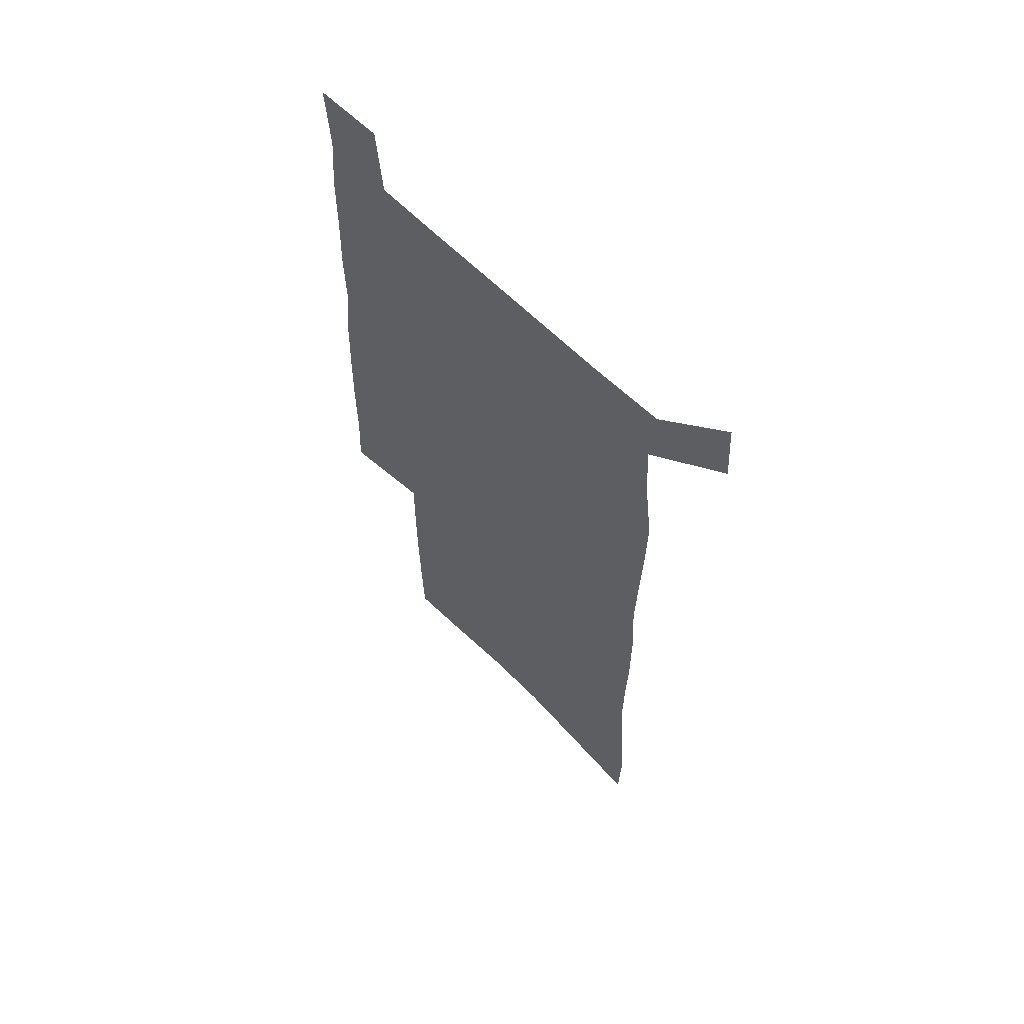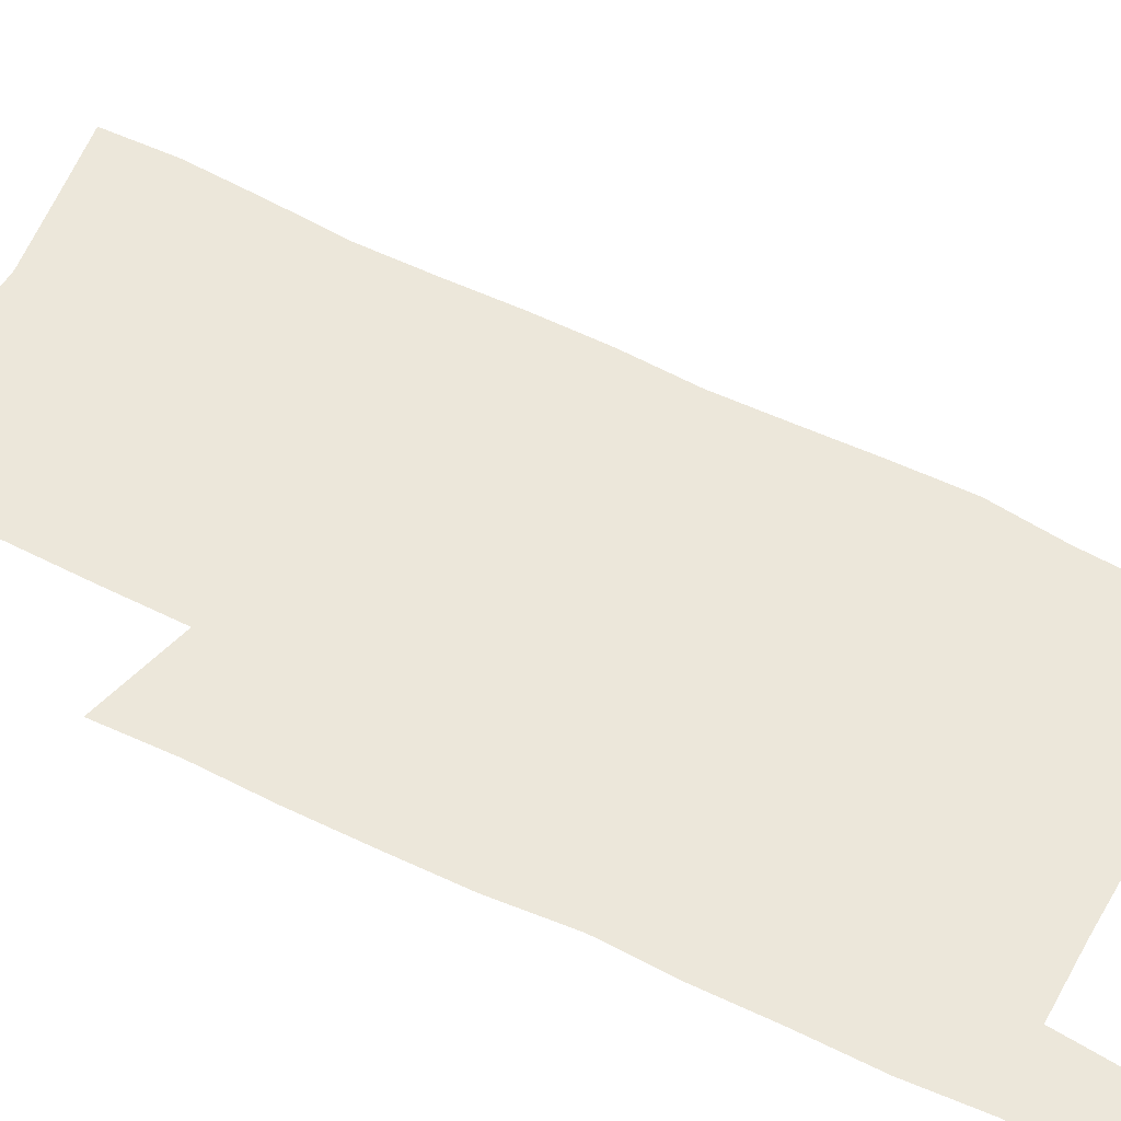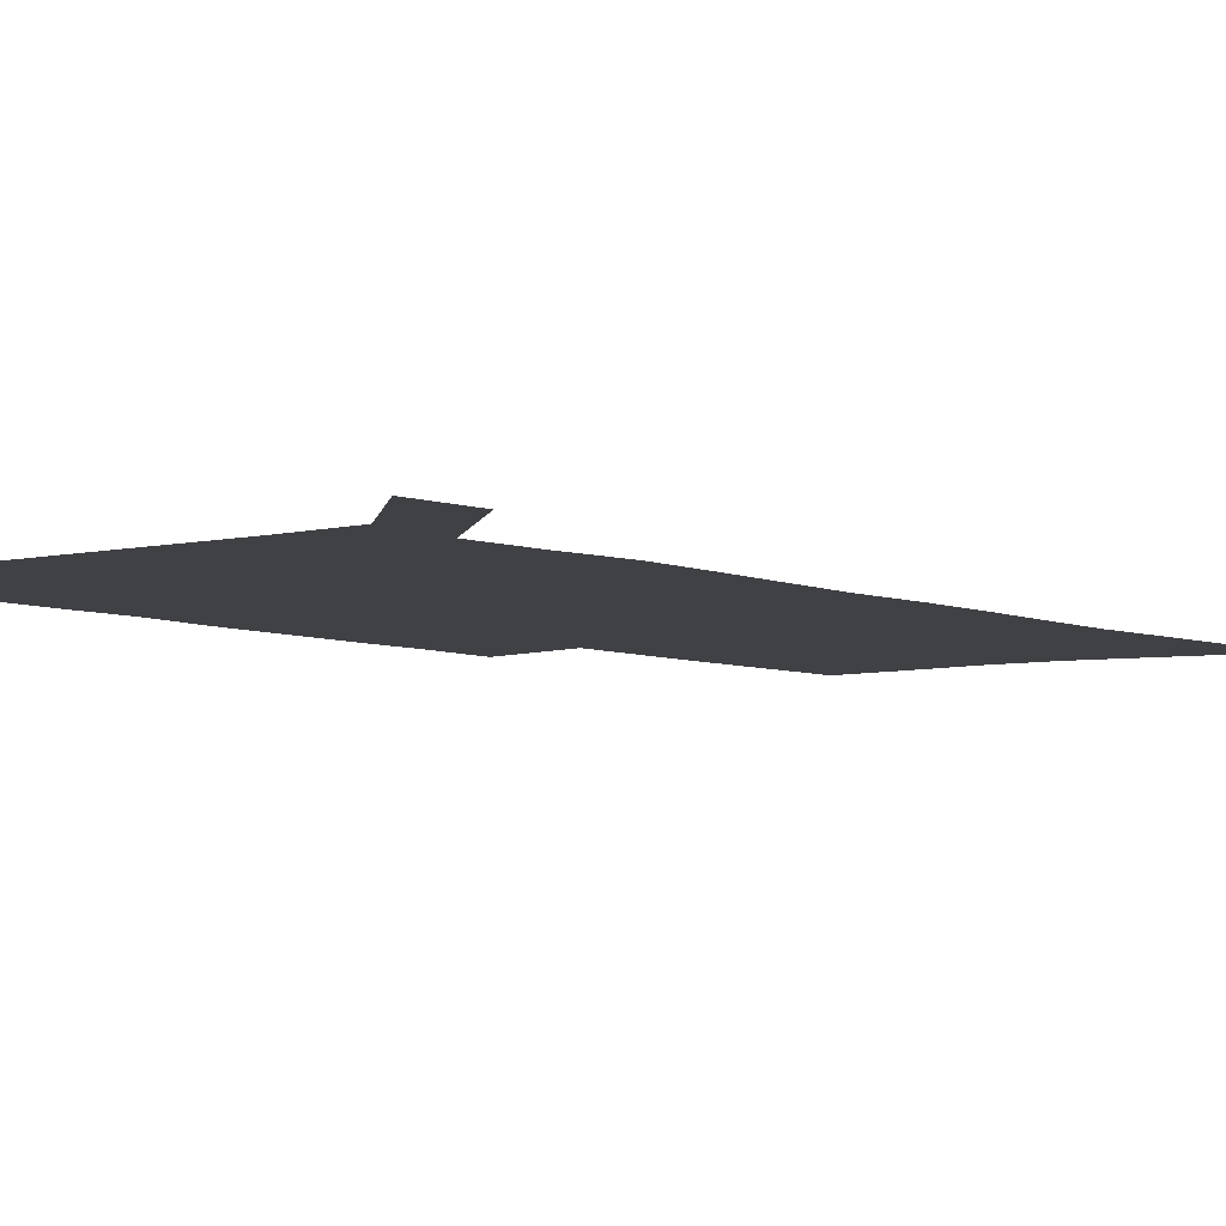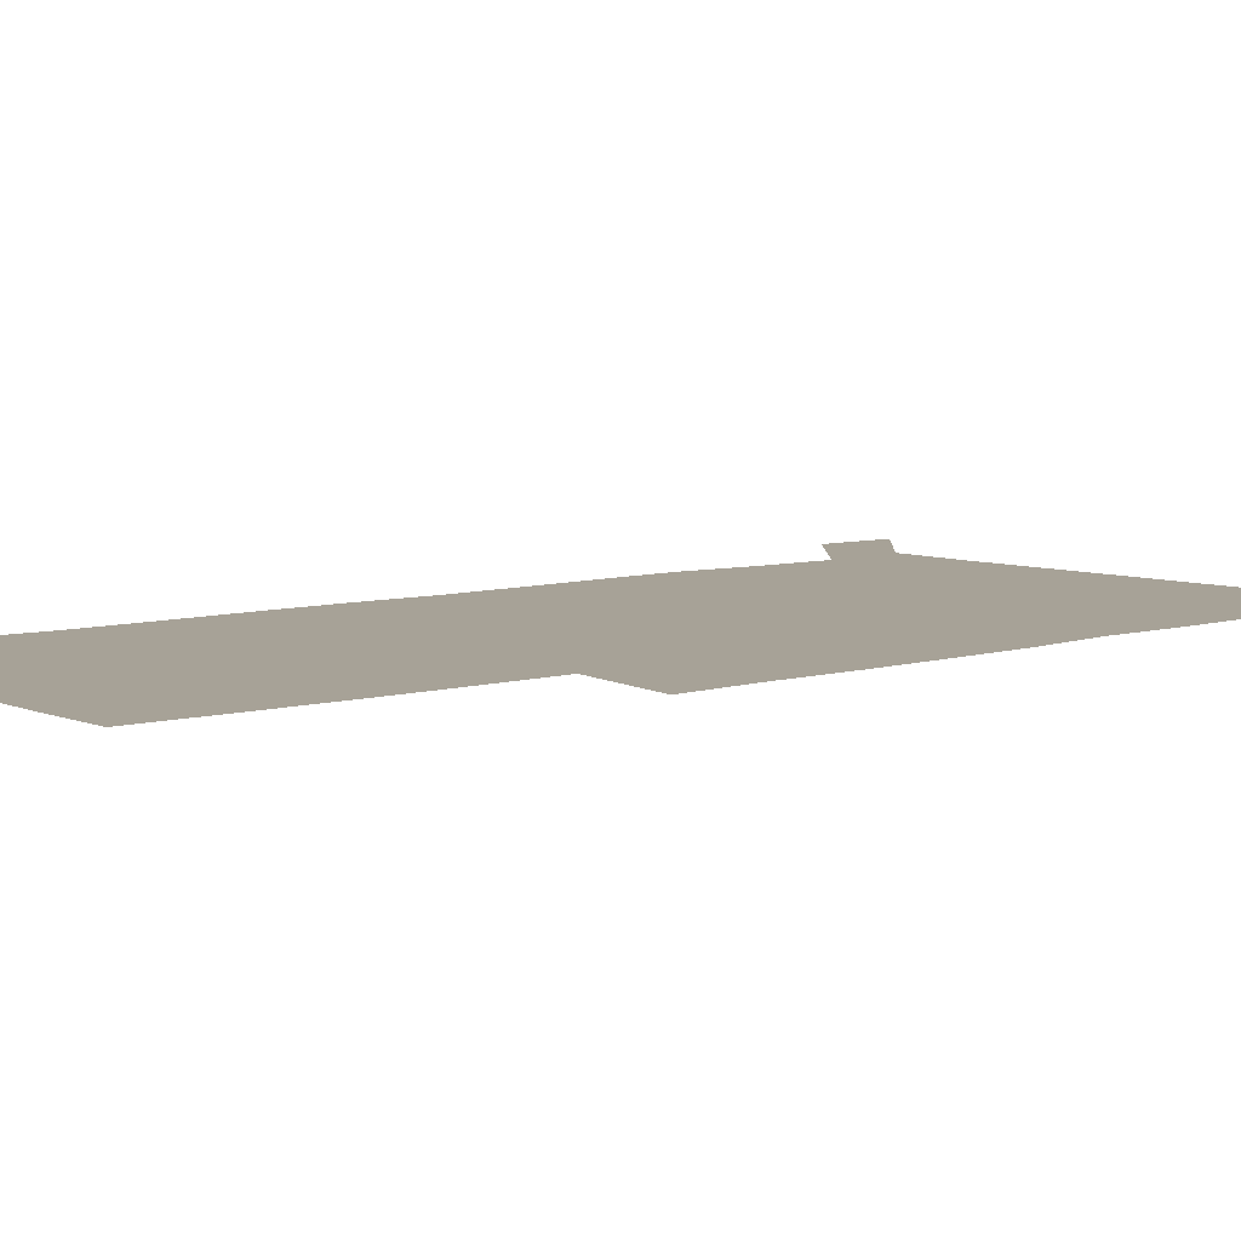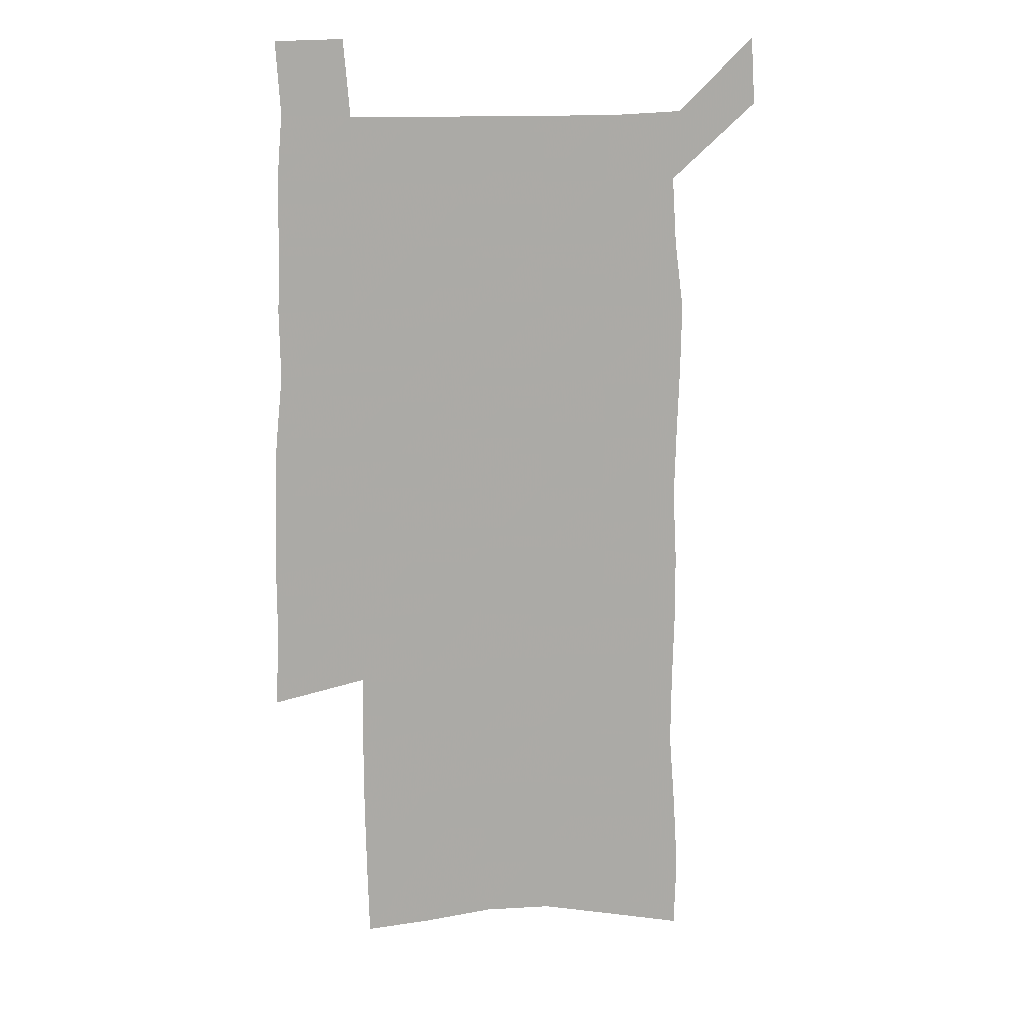
<metadata>
{"format":"obj","ext":"obj","renderer":"f3d","projection":"perspective","resolution":1024,"background":"white","views":[{"elev":63.0,"azim":-134.9,"up":"+Y"},{"elev":51.0,"azim":119.4,"up":"+Z"},{"elev":-5.5,"azim":-142.7,"up":"+Z"},{"elev":6.6,"azim":47.8,"up":"+Z"},{"elev":14.3,"azim":169.2,"up":"+Y"}]}
</metadata>
<code>
v 444.4 571.1 0
v 446.3 600.2 0
v 474.2 166.9 0
v 473.3 198.2 0
v 475.4 231.7 0
v 478 264.8 0
v 477.7 295.7 0
v 476.9 326.2 0
v 477 357.1 0
v 478.7 388.6 0
v 477.9 418.6 0
v 476.8 448.6 0
v 476.3 478.4 0
v 480.2 508.4 0
v 482 537.6 0
v 479.9 567.9 0
v 506.8 173.9 0
v 512.7 211.9 0
v 513 242.3 0
v 513.1 272.6 0
v 512.7 302.6 0
v 512.9 332.9 0
v 512.3 362.5 0
v 513.9 393 0
v 512.5 421.7 0
v 513.6 451 0
v 513.9 479.7 0
v 513.4 508.4 0
v 513.5 537.1 0
v 512.3 566.4 0
v 539.6 180.7 0
v 541.4 214.2 0
v 543.3 247.1 0
v 543 276 0
v 543.2 306.2 0
v 543.1 336 0
v 543.4 365.8 0
v 543.1 394.6 0
v 543.8 423.8 0
v 543.5 452.1 0
v 542.6 480.4 0
v 543.6 508.7 0
v 543.1 537.1 0
v 542 566.5 0
v 568.9 181.6 0
v 570.3 217.4 0
v 570.8 248.3 0
v 571.1 275.8 0
v 571.9 308 0
v 571.9 337.5 0
v 571.9 366.9 0
v 571.9 396 0
v 571.9 424.3 0
v 571.9 452.8 0
v 572.3 481.2 0
v 572.3 508.9 0
v 572.2 536.7 0
v 571.3 566.6 0
v 598.2 178.5 0
v 598.3 215.4 0
v 599.3 245.7 0
v 599.4 277.8 0
v 600.1 307.1 0
v 600.6 336.4 0
v 599.8 367.6 0
v 600 396 0
v 600.1 424.5 0
v 600.4 452.9 0
v 600.1 481.3 0
v 600.2 509.1 0
v 600.4 537.3 0
v 600.5 566.5 0
v 627.8 176.5 0
v 628.7 209.2 0
v 629.3 240.9 0
v 629.4 273.1 0
v 629.1 305 0
v 630.1 334.8 0
v 629.6 365.1 0
v 629.3 394.5 0
v 630.4 423.3 0
v 629.6 452.5 0
v 629.9 481.1 0
v 630.7 509.8 0
v 629.5 538.3 0
v 629.6 566.9 0
v 632.4 600.4 0
v 669.8 296.5 0
v 668.2 328.1 0
v 668.3 358.9 0
v 667.5 389.7 0
v 666.4 420.1 0
v 663.3 451.1 0
v 663.8 480.7 0
v 662.7 510.2 0
v 662.4 539.6 0
v 660 568.5 0
v 662 599.5 0
f 15 16 1
f 1 16 2
f 3 17 4
f 17 18 4
f 4 18 5
f 18 19 5
f 5 19 6
f 19 20 6
f 6 20 7
f 20 21 7
f 7 21 8
f 21 22 8
f 8 22 9
f 22 23 9
f 9 23 10
f 23 24 10
f 10 24 11
f 24 25 11
f 11 25 12
f 25 26 12
f 12 26 13
f 26 27 13
f 13 27 14
f 27 28 14
f 14 28 15
f 28 29 15
f 15 29 16
f 29 30 16
f 17 31 18
f 31 32 18
f 18 32 19
f 32 33 19
f 19 33 20
f 33 34 20
f 20 34 21
f 34 35 21
f 21 35 22
f 35 36 22
f 22 36 23
f 36 37 23
f 23 37 24
f 37 38 24
f 24 38 25
f 38 39 25
f 25 39 26
f 39 40 26
f 26 40 27
f 40 41 27
f 27 41 28
f 41 42 28
f 28 42 29
f 42 43 29
f 29 43 30
f 43 44 30
f 31 45 32
f 45 46 32
f 32 46 33
f 46 47 33
f 33 47 34
f 47 48 34
f 34 48 35
f 48 49 35
f 35 49 36
f 49 50 36
f 36 50 37
f 50 51 37
f 37 51 38
f 51 52 38
f 38 52 39
f 52 53 39
f 39 53 40
f 53 54 40
f 40 54 41
f 54 55 41
f 41 55 42
f 55 56 42
f 42 56 43
f 56 57 43
f 43 57 44
f 57 58 44
f 45 59 46
f 59 60 46
f 46 60 47
f 60 61 47
f 47 61 48
f 61 62 48
f 48 62 49
f 62 63 49
f 49 63 50
f 63 64 50
f 50 64 51
f 64 65 51
f 51 65 52
f 65 66 52
f 52 66 53
f 66 67 53
f 53 67 54
f 67 68 54
f 54 68 55
f 68 69 55
f 55 69 56
f 69 70 56
f 56 70 57
f 70 71 57
f 57 71 58
f 71 72 58
f 59 73 60
f 73 74 60
f 60 74 61
f 74 75 61
f 61 75 62
f 75 76 62
f 62 76 63
f 76 77 63
f 63 77 64
f 77 78 64
f 64 78 65
f 78 79 65
f 65 79 66
f 79 80 66
f 66 80 67
f 80 81 67
f 67 81 68
f 81 82 68
f 68 82 69
f 82 83 69
f 69 83 70
f 83 84 70
f 70 84 71
f 84 85 71
f 71 85 72
f 85 86 72
f 77 88 78
f 88 89 78
f 78 89 79
f 89 90 79
f 79 90 80
f 90 91 80
f 80 91 81
f 91 92 81
f 81 92 82
f 92 93 82
f 82 93 83
f 93 94 83
f 83 94 84
f 94 95 84
f 84 95 85
f 95 96 85
f 85 96 86
f 96 97 86
f 86 97 87
f 97 98 87

</code>
